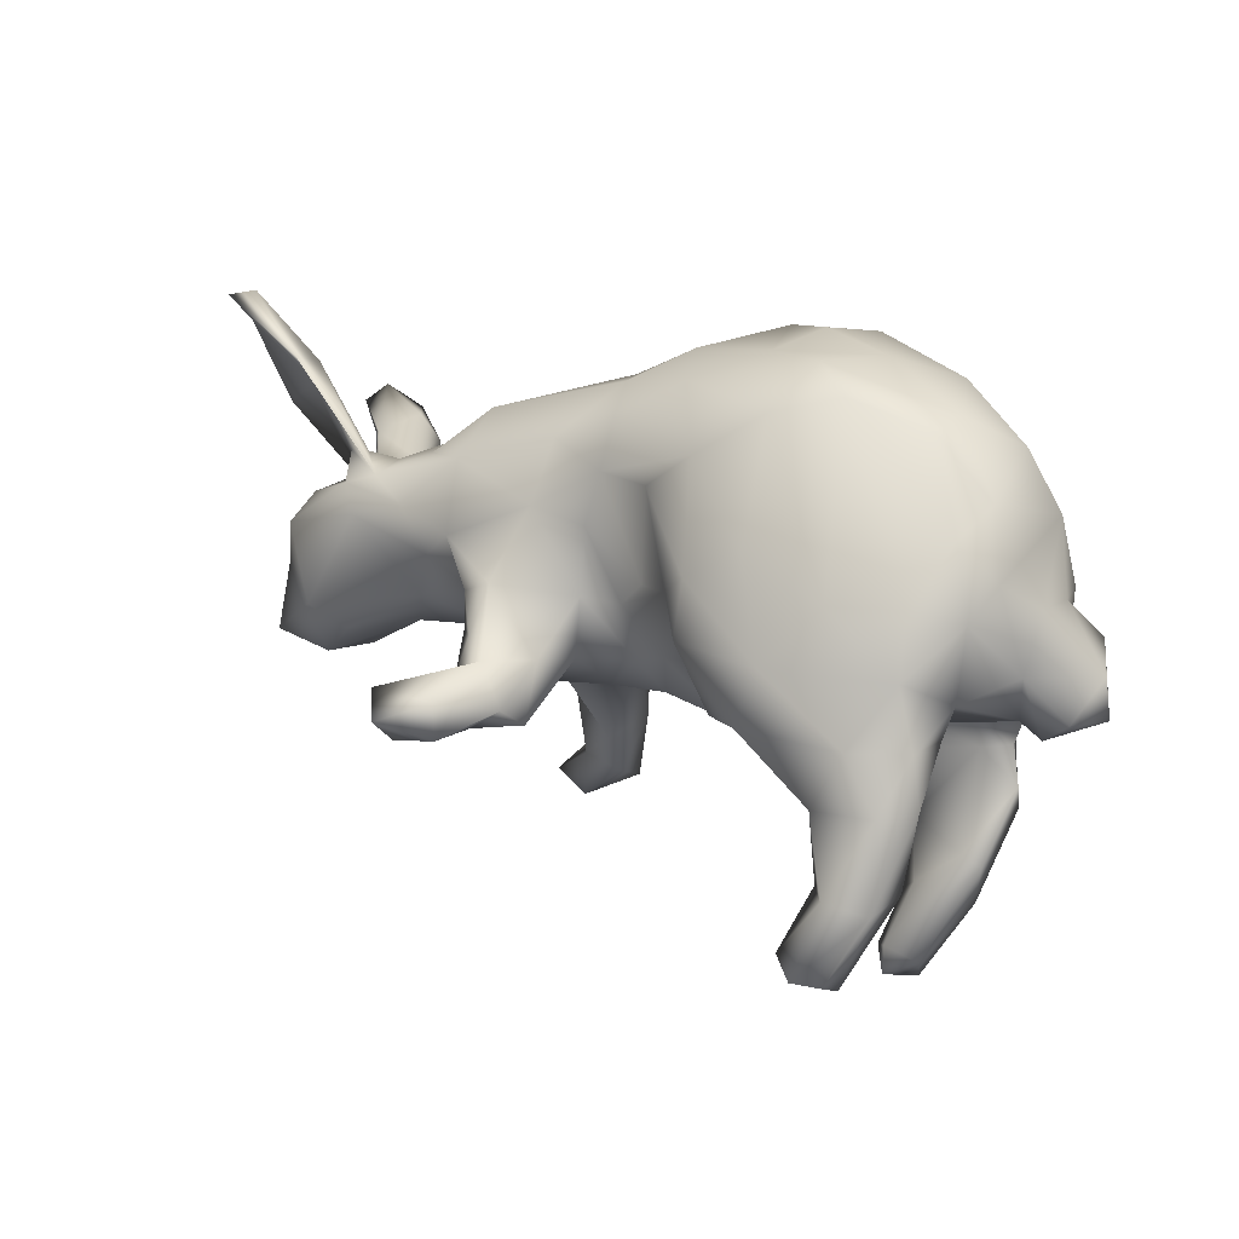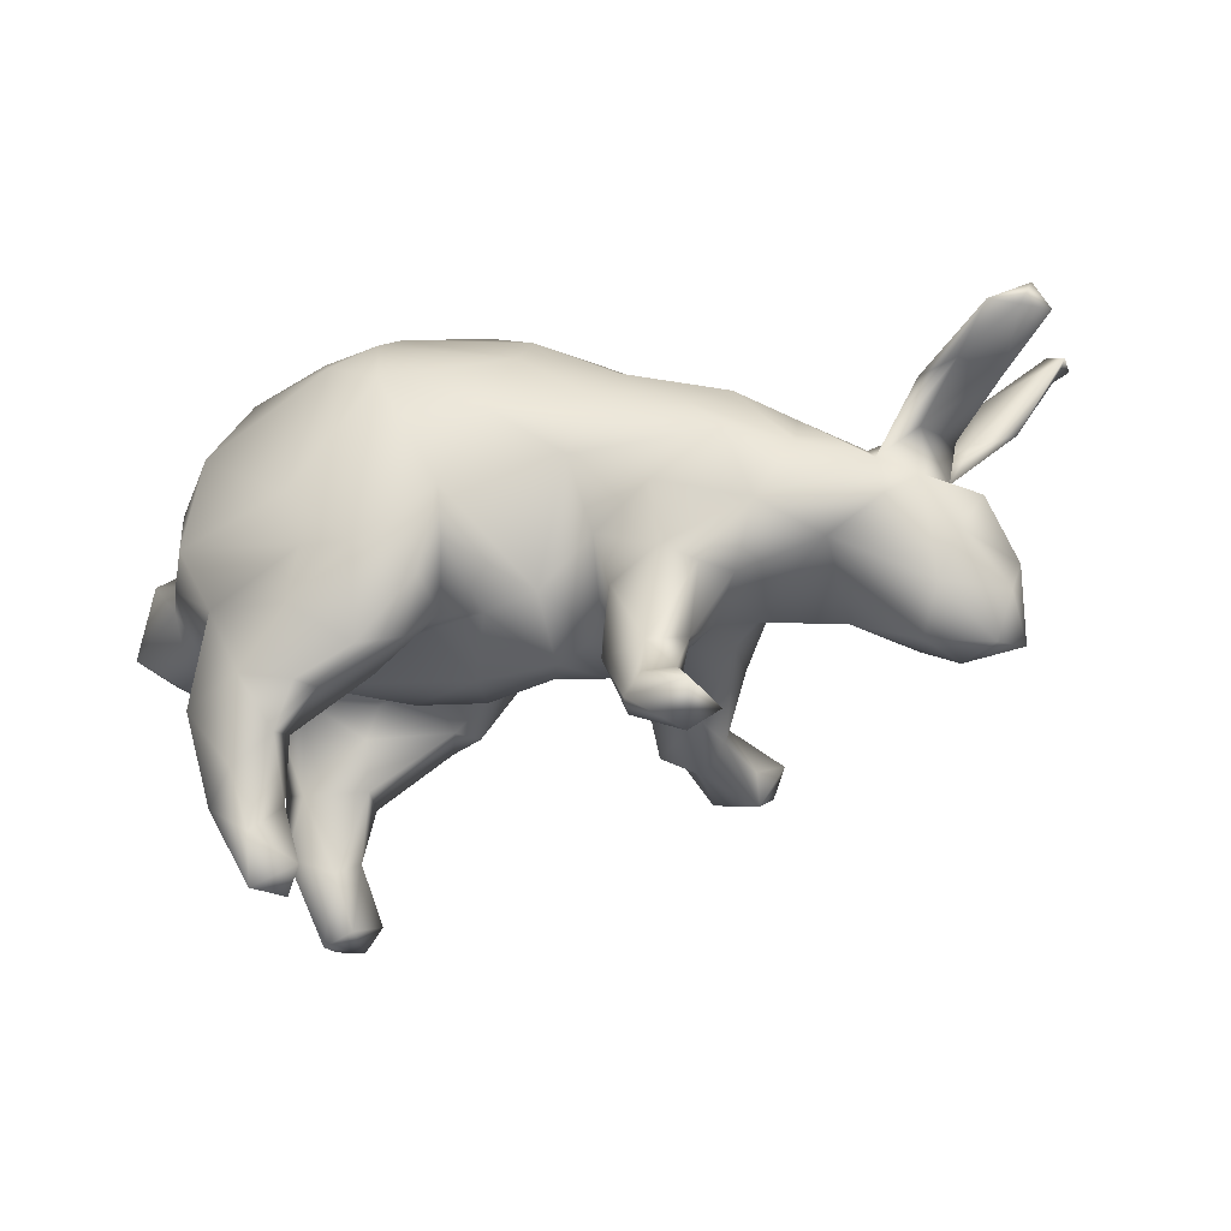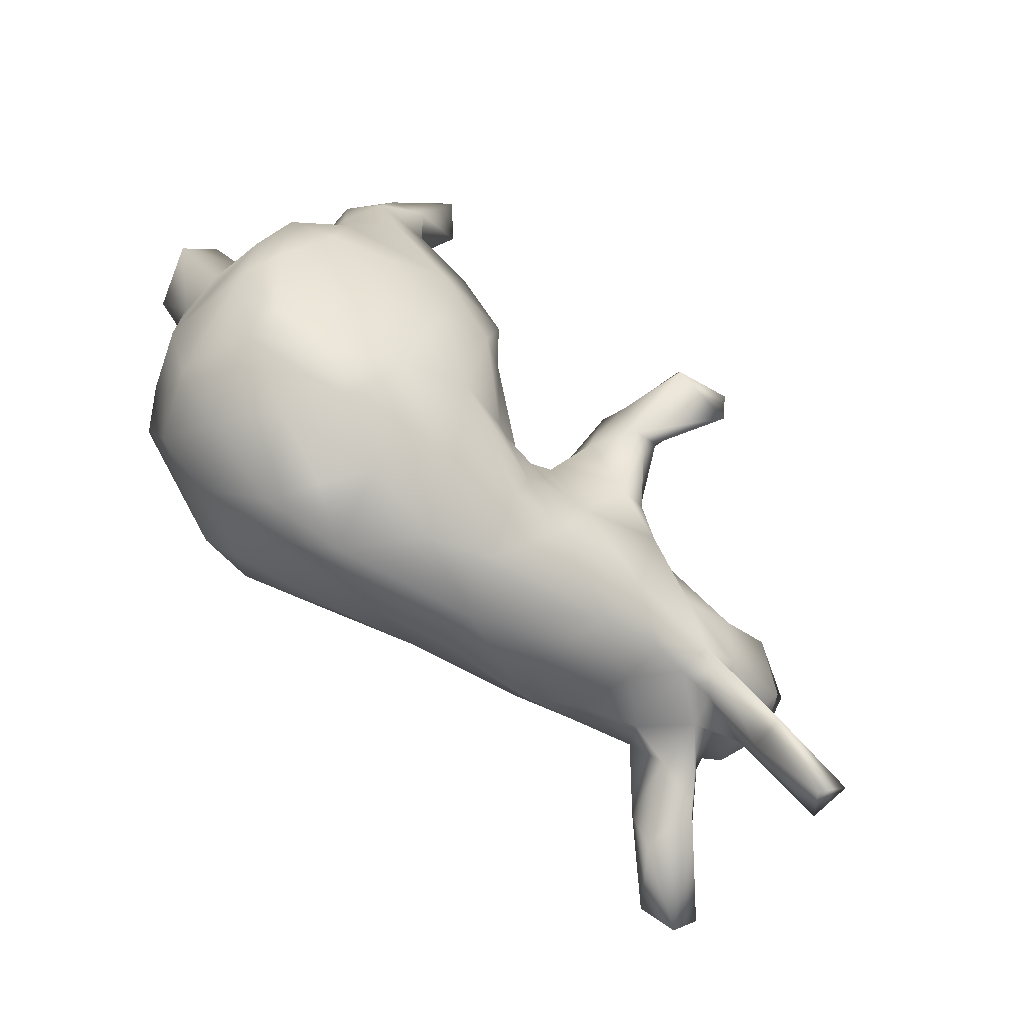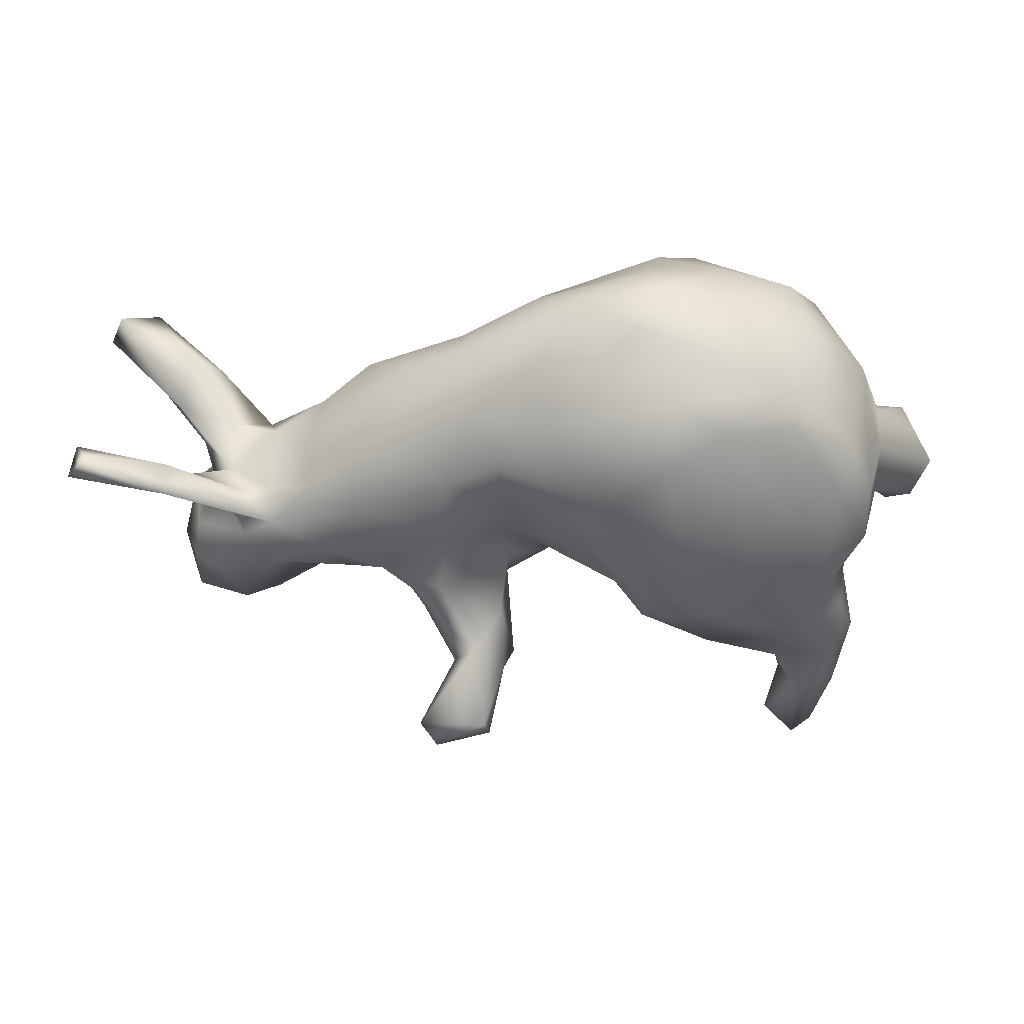
<metadata>
{"format":"obj","ext":"obj","renderer":"f3d","projection":"perspective","resolution":1024,"background":"white","views":[{"elev":32.1,"azim":-146.1,"up":"+Y"},{"elev":-53.8,"azim":17.0,"up":"+Y"},{"elev":79.0,"azim":43.5,"up":"+Y"},{"elev":-8.5,"azim":178.9,"up":"+Z"}]}
</metadata>
<code>
v 0.7942 0.2134 0.002106
v 0.7969 0.265 -0.05613
v 0.7853 -0.03073 0.232
v 0.7806 0.2267 -0.03052
v 0.7054 -0.03947 0.2793
v 0.7705 0.2664 -0.02253
v 0.6999 0.1071 -0.03975
v 0.7459 -0.04032 0.2586
v 0.6497 -0.02935 0.1974
v 0.7676 -0.01151 0.2695
v 0.6551 0.2075 -0.07359
v 0.6555 0.1796 -0.0211
v 0.6455 -0.1853 -0.08875
v 0.6533 0.007782 0.1029
v 0.6639 -0.138 -0.08487
v 0.638 -0.07976 0.001868
v 0.6443 0.161 -0.05077
v 0.6235 -0.00282 -0.08776
v 0.7019 -0.03595 0.1553
v 0.6317 -0.03344 -0.14
v 0.6093 -0.2497 -0.1209
v 0.6166 -0.008116 0.0496
v 0.6342 0.08136 -0.02029
v 0.6451 -0.002604 0.1994
v 0.6452 -0.2131 -0.169
v 0.5974 -0.1525 0.009541
v 0.5924 0.00669 -0.02699
v 0.6395 -0.1033 -0.1377
v 0.5645 0.01469 -0.000113
v 0.5907 -0.02252 0.1779
v 0.5532 -0.2238 -0.1637
v 0.5638 -0.07858 0.05984
v 0.4931 0.07086 -0.1004
v 0.4908 0.03352 -0.161
v 0.539 0.0506 -0.1154
v 0.5517 0.08783 -0.08132
v 0.5764 -0.01748 0.0969
v 0.5138 -0.1202 0.07483
v 0.5679 -0.001377 0.08036
v 0.5512 0.06793 -0.04329
v 0.5075 -0.05832 0.09154
v 0.5535 -0.2083 -0.02608
v 0.5524 -0.1193 -0.2026
v 0.4196 -0.1367 0.03841
v 0.4955 -0.001187 0.0682
v 0.5131 -0.2265 -0.1048
v 0.4192 0.06247 -0.1372
v 0.4921 0.0725 -0.04349
v 0.4974 -0.1553 -0.1795
v 0.4302 0.101 -0.04316
v 0.4151 -0.1492 -0.1085
v 0.3386 -0.119 0.1165
v 0.4056 -0.02746 0.1311
v 0.409 0.05539 0.1109
v 0.4348 0.09192 0.02611
v 0.3522 0.0121 -0.1648
v 0.3303 0.08332 0.1681
v 0.3905 -0.08405 -0.1333
v 0.3175 0.1673 0.09863
v 0.2841 -0.1289 -0.08043
v 0.3062 0.06514 -0.1752
v 0.3458 0.1391 -0.09183
v 0.2696 0.06454 0.1789
v 0.2919 -0.01903 -0.1559
v 0.2557 -0.4322 0.01793
v 0.2014 -0.1649 0.1122
v 0.2855 -0.1493 0.02598
v 0.1974 -0.09027 -0.4449
v 0.2017 -0.06399 0.1531
v 0.2492 -0.1855 0.08306
v 0.2153 -0.05487 -0.4666
v 0.238 -0.03769 -0.2283
v 0.2486 0.01146 -0.2108
v 0.1942 -0.3722 0.006483
v 0.1947 0.2173 0.1431
v 0.1808 -0.08773 -0.3128
v 0.2136 -0.2462 0.006813
v 0.2438 -0.1074 -0.1333
v 0.2082 -0.4663 0.02278
v 0.2061 -0.0654 -0.3982
v 0.236 -0.1588 -0.04787
v 0.2317 -0.4486 0.09287
v 0.3451 0.1835 -0.004594
v 0.1637 -0.1311 -0.2231
v 0.2055 -0.3675 0.0526
v 0.1855 -0.05025 -0.3207
v 0.1899 -0.007497 -0.2812
v 0.2435 -0.02909 -0.4305
v 0.1661 -0.3017 0.05951
v 0.1505 -0.02031 -0.3056
v 0.1526 -0.1222 -0.1775
v 0.312 -0.007076 0.1693
v 0.1178 -0.2855 -0.04463
v 0.1646 -0.3938 0.07826
v 0.1621 -0.1758 -0.05769
v 0.1259 -0.0635 -0.4451
v 0.1991 0.2018 -0.05925
v 0.1236 -0.3741 -0.000912
v 0.1347 -0.01133 -0.435
v 0.1199 -0.1749 0.07318
v 0.1334 -0.09529 -0.3585
v 0.1052 0.1871 -0.08307
v 0.2098 0.03364 -0.2064
v 0.1965 0.1231 -0.1221
v 0.1378 -0.4278 0.07013
v 0.08298 -0.1039 -0.3004
v 0.1133 0.2498 -0.03744
v 0.1427 0.06652 0.2273
v 0.1716 0.1528 0.2032
v 0.1006 -0.06888 -0.3325
v 0.1062 -0.03906 -0.2375
v 0.1086 0.1146 -0.1163
v 0.09478 -0.07269 -0.1617
v 0.09489 0.02256 -0.1489
v 0.09417 -0.0147 0.1941
v 0.09401 -0.2746 0.02538
v 0.06191 -0.1304 -0.1158
v 0.07026 0.3083 0.1062
v 0.056 0.229 0.2445
v 0.01936 -0.07014 -0.1208
v 0.1551 0.2537 0.05633
v 0.08209 -0.1638 -0.01427
v 0.04175 0.0163 -0.125
v 0.1053 -0.09184 0.1058
v 0.009124 0.2088 -0.1152
v 0.003667 0.06419 -0.1323
v -0.06085 0.2755 -0.1137
v 0.009106 -0.1244 0.05675
v -0.000808 0.02455 0.2786
v 0.03238 0.3057 0.01764
v -0.01693 -0.124 -0.09886
v -0.001064 -0.1409 -0.0625
v -0.06368 -0.1638 0.06903
v -0.05949 -0.01216 -0.1709
v -0.07262 -0.09386 0.2498
v 0.03963 0.1499 0.2713
v -0.07941 0.1149 -0.2027
v -0.1613 0.3761 0.04508
v -0.1141 -0.1572 -0.04506
v -0.08279 -0.1459 0.1968
v -0.0178 0.3235 0.2176
v -0.05872 0.3452 0.09184
v -0.1186 -0.1993 0.1846
v -0.1607 -0.236 0.1126
v -0.09993 0.3604 0.1685
v -0.1222 0.006187 -0.1789
v -0.1236 -0.1179 -0.1167
v -0.1319 0.2594 0.2893
v -0.1145 0.1566 -0.2151
v -0.1208 -0.1713 0.09051
v -0.1269 0.08417 -0.2551
v -0.1405 0.075 0.3382
v -0.1975 -0.1564 0.2331
v -0.1443 -0.1531 0.05573
v -0.1886 -0.005839 -0.2628
v -0.2258 -0.2285 0.05752
v -0.1449 0.3407 -0.05913
v -0.1469 0.3386 0.2398
v -0.2176 0.3661 0.1284
v -0.1512 0.1881 0.3288
v -0.2294 0.3638 -0.00697
v -0.1867 0.2029 -0.1886
v -0.2894 -0.2762 0.09389
v -0.2173 0.1354 0.3423
v -0.2225 -0.2579 0.1368
v -0.2239 -0.1163 -0.09149
v -0.2134 -0.03 -0.2207
v -0.2163 -0.1209 0.03191
v -0.2433 0.01172 -0.2914
v -0.3897 -0.06793 -0.04057
v -0.2588 -0.1521 0.05986
v -0.31 -0.1934 0.185
v -0.2257 -0.01909 -0.1184
v -0.3166 0.1741 -0.1992
v -0.3571 -0.086 -0.2483
v -0.2956 -0.04968 0.27
v -0.3147 -0.2777 0.1176
v -0.2547 0.2409 0.292
v -0.3521 -0.4589 -0.05111
v -0.3582 -0.2696 0.02154
v -0.3809 -0.4766 -0.08821
v -0.3303 -0.01291 -0.09672
v -0.3989 0.02623 -0.28
v -0.3488 -0.02395 -0.1985
v -0.3606 -0.3116 0.06442
v -0.3739 -0.235 -0.3873
v -0.3175 -0.1063 0.04233
v -0.3708 -0.3679 -0.02118
v -0.3141 -0.005568 -0.1565
v -0.3703 -0.05571 -0.3108
v -0.389 -0.1619 -0.3192
v -0.3569 0.339 0.0756
v -0.3917 -0.2574 0.1352
v -0.2569 0.08857 -0.2585
v -0.4205 -0.2296 -0.4346
v -0.4175 -0.4918 -0.0446
v -0.398 -0.3305 -0.04359
v -0.274 -0.1411 0.2365
v -0.403 -0.2744 -0.3477
v -0.4221 -0.1469 -0.3637
v -0.4068 -0.4351 0.005413
v -0.3856 -0.4134 -0.1001
v -0.3488 0.3397 0.01563
v -0.4221 -0.3551 0.05498
v -0.4284 0.08453 0.2771
v -0.4277 0.01639 -0.127
v -0.2975 0.3198 0.2099
v -0.453 -0.2806 -0.3602
v -0.425 -0.1075 0.06419
v -0.4547 -0.2766 -0.01851
v -0.4148 0.1817 -0.1626
v -0.4562 -0.2402 -0.41
v -0.4187 -0.2013 -0.2921
v -0.367 0.2064 0.2749
v -0.4507 -0.09444 -0.2202
v -0.4337 0.2468 -0.07141
v -0.4398 -0.4246 -0.09453
v -0.4337 0.1035 -0.2075
v -0.4852 -0.2879 -0.01654
v -0.4274 -0.1589 0.1812
v -0.4673 -0.06194 0.2285
v -0.4899 -0.1653 -0.2718
v -0.4763 -0.1062 0.1028
v -0.4726 -0.3679 0.003539
v -0.4611 -0.04024 -0.3014
v -0.4776 0.008508 -0.1615
v -0.409 0.2615 0.1786
v -0.4709 -0.1447 0.0875
v -0.4507 0.2716 -0.003795
v -0.4841 -0.1584 -0.3439
v -0.499 -0.0406 -0.2559
v -0.5151 -0.03543 -0.006657
v -0.4312 -0.1499 0.06176
v -0.4946 -0.1918 0.06186
v -0.4861 -0.2512 0.09025
v -0.4701 0.01918 -0.2259
v -0.4845 0.2013 0.139
v -0.478 0.0434 -0.1297
v -0.4866 0.1703 -0.1339
v -0.5063 -0.04945 0.1563
v -0.4845 0.05298 0.2125
v -0.4935 0.1961 -0.06248
v -0.5232 0.1299 0.01559
v -0.528 0.05487 -0.03916
v -0.5341 -0.0177 0.1008
v -0.5231 0.0281 0.1138
v -0.5629 -0.03104 -0.03792
v -0.5255 0.1105 0.08669
v -0.5982 0.005627 -0.03738
v -0.5774 0.06159 0.1022
v -0.6231 -0.01932 0.03746
v -0.6219 0.0651 0.009711
f 137 151 149
f 127 125 149
f 127 162 157
f 157 162 174
f 174 211 161
f 216 161 211
f 157 174 161
f 80 76 68
f 68 76 101
f 96 68 101
f 68 88 80
f 86 80 88
f 80 86 76
f 86 88 90
f 90 88 99
f 90 99 110
f 96 101 110
f 99 96 110
f 110 101 106
f 194 151 169
f 149 151 194
f 162 194 174
f 149 194 162
f 127 149 162
f 88 68 71
f 96 71 68
f 71 96 99
f 88 71 99
f 193 172 220
f 165 172 177
f 165 143 153
f 144 143 165
f 144 150 143
f 193 220 235
f 177 172 193
f 163 165 177
f 144 165 163
f 204 193 235
f 185 193 204
f 185 177 193
f 163 177 185
f 94 89 105
f 94 85 89
f 74 79 98
f 65 79 74
f 65 74 85
f 201 185 204
f 98 79 105
f 196 201 224
f 179 201 196
f 10 8 3
f 8 5 9
f 82 94 105
f 79 82 105
f 82 85 94
f 65 85 82
f 65 82 79
f 196 224 217
f 188 179 202
f 217 181 196
f 181 179 196
f 179 181 202
f 152 160 164
f 152 164 176
f 153 152 176
f 135 152 153
f 135 129 152
f 30 5 24
f 9 5 30
f 221 176 205
f 220 198 221
f 198 176 221
f 198 153 176
f 220 172 198
f 153 198 172
f 143 135 153
f 140 135 143
f 140 143 150
f 165 153 172
f 179 188 201
f 111 113 114
f 184 189 206
f 123 134 137
f 112 123 126
f 76 84 101
f 101 84 106
f 111 110 106
f 175 184 215
f 231 215 226
f 72 76 86
f 113 111 106
f 167 175 169
f 175 167 184
f 167 189 184
f 215 184 206
f 236 231 226
f 103 90 111
f 114 103 111
f 155 146 167
f 167 146 173
f 167 173 189
f 238 236 226
f 56 64 61
f 61 64 73
f 61 73 103
f 126 123 137
f 47 34 56
f 47 56 61
f 104 61 103
f 104 103 114
f 112 104 114
f 218 238 239
f 47 61 62
f 62 61 104
f 20 28 43
f 84 91 113
f 78 84 76
f 76 72 78
f 84 113 106
f 213 215 222
f 207 158 159
f 158 145 159
f 141 142 145
f 118 142 141
f 207 192 227
f 207 159 192
f 75 121 118
f 75 83 121
f 59 83 75
f 55 83 59
f 23 1 12
f 237 242 243
f 55 50 83
f 23 12 40
f 55 48 50
f 36 27 35
f 29 23 40
f 23 29 27
f 7 23 27
f 242 244 243
f 18 35 27
f 252 249 251
f 252 244 249
f 243 244 252
f 244 247 249
f 16 15 18
f 75 118 141
f 37 9 41
f 124 115 128
f 124 69 115
f 38 52 44
f 52 41 53
f 38 41 52
f 32 41 38
f 128 140 133
f 44 52 67
f 42 38 44
f 42 32 38
f 26 32 42
f 223 209 228
f 209 233 228
f 209 187 233
f 187 171 233
f 168 171 187
f 168 154 171
f 154 150 171
f 133 150 154
f 122 100 124
f 122 116 100
f 67 70 77
f 171 156 233
f 210 219 234
f 233 210 234
f 156 180 233
f 234 219 235
f 221 241 240
f 220 221 240
f 140 128 135
f 128 133 132
f 245 223 240
f 63 57 109
f 139 154 168
f 51 46 44
f 51 44 60
f 60 44 67
f 122 128 132
f 170 168 187
f 170 187 209
f 170 209 223
f 223 245 232
f 247 232 245
f 26 15 16
f 26 16 32
f 122 124 128
f 245 240 246
f 16 27 32
f 245 246 250
f 245 250 251
f 29 14 22
f 27 22 37
f 32 27 37
f 32 37 41
f 39 45 41
f 41 45 54
f 241 248 246
f 246 248 250
f 45 55 54
f 241 237 248
f 57 59 75
f 57 75 109
f 109 75 119
f 214 227 237
f 66 52 69
f 52 92 69
f 223 220 240
f 100 66 124
f 66 69 124
f 70 52 66
f 220 223 228
f 235 220 228
f 133 140 150
f 89 100 116
f 89 66 100
f 70 66 89
f 77 70 89
f 235 228 234
f 156 144 163
f 150 156 171
f 150 144 156
f 85 77 89
f 163 185 180
f 180 156 163
f 74 77 85
f 219 224 235
f 204 235 224
f 188 180 185
f 98 105 116
f 89 116 105
f 201 204 224
f 188 185 201
f 7 27 17
f 17 36 33
f 50 33 62
f 47 62 33
f 48 33 50
f 33 36 35
f 17 27 36
f 239 244 242
f 33 35 47
f 35 34 47
f 20 34 35
f 238 244 239
f 123 114 120
f 112 114 123
f 34 58 56
f 34 43 58
f 34 20 43
f 226 206 238
f 215 206 226
f 189 182 206
f 189 173 182
f 146 147 173
f 123 120 134
f 114 113 120
f 64 78 72
f 73 64 72
f 56 58 64
f 43 49 58
f 40 33 48
f 18 20 35
f 58 60 64
f 238 232 244
f 15 20 18
f 15 28 20
f 238 206 232
f 92 108 115
f 136 160 152
f 67 77 81
f 22 14 19
f 39 41 30
f 41 54 53
f 52 53 92
f 240 241 246
f 22 19 37
f 24 14 39
f 37 19 9
f 24 39 30
f 9 30 41
f 53 54 57
f 63 53 57
f 92 53 63
f 205 237 241
f 92 63 108
f 63 109 108
f 214 237 205
f 109 119 108
f 136 108 119
f 119 148 136
f 160 136 148
f 160 148 178
f 160 178 164
f 164 178 214
f 13 42 21
f 31 21 46
f 21 42 46
f 81 77 93
f 95 81 93
f 95 93 122
f 139 132 133
f 139 133 154
f 15 26 13
f 13 26 42
f 46 42 44
f 182 170 206
f 182 166 170
f 173 166 182
f 147 166 173
f 120 131 134
f 64 60 78
f 58 51 60
f 49 51 58
f 134 147 146
f 134 131 147
f 120 117 131
f 113 117 120
f 113 91 117
f 84 78 91
f 49 31 51
f 43 31 49
f 43 28 25
f 25 31 43
f 158 207 178
f 141 145 158
f 75 141 119
f 57 54 59
f 54 55 59
f 237 243 248
f 244 232 247
f 206 170 232
f 117 132 131
f 148 141 158
f 138 161 192
f 159 138 192
f 157 161 138
f 192 161 203
f 130 157 138
f 157 130 127
f 6 2 11
f 229 203 216
f 161 216 203
f 107 127 130
f 107 102 127
f 11 17 33
f 12 6 11
f 229 216 242
f 97 102 107
f 62 104 97
f 216 239 242
f 102 126 125
f 102 112 126
f 102 104 112
f 102 97 104
f 142 130 138
f 192 203 229
f 2 1 4
f 12 11 33
f 2 4 17
f 127 102 125
f 216 211 239
f 211 218 239
f 19 3 8
f 74 98 93
f 128 115 135
f 115 129 135
f 3 19 14
f 19 8 9
f 69 92 115
f 221 205 241
f 10 3 14
f 5 10 24
f 10 14 24
f 115 108 129
f 129 108 136
f 176 164 205
f 129 136 152
f 164 214 205
f 202 181 217
f 188 202 197
f 197 202 210
f 210 202 219
f 219 217 224
f 202 217 219
f 180 188 197
f 180 197 210
f 233 180 210
f 93 77 74
f 98 116 93
f 93 116 122
f 174 218 211
f 125 137 149
f 125 126 137
f 218 174 194
f 137 134 146
f 238 218 236
f 218 183 236
f 218 194 183
f 194 169 183
f 169 151 155
f 151 146 155
f 137 146 151
f 73 72 87
f 183 225 236
f 169 155 167
f 90 110 111
f 87 86 90
f 72 86 87
f 236 225 231
f 183 190 225
f 169 175 190
f 183 169 190
f 231 225 230
f 200 230 225
f 190 200 225
f 190 191 200
f 195 212 230
f 200 195 230
f 191 186 200
f 186 195 200
f 103 87 90
f 103 73 87
f 190 175 191
f 195 208 212
f 231 230 222
f 213 175 215
f 191 175 213
f 199 191 213
f 230 208 222
f 212 208 230
f 199 213 208
f 186 191 199
f 195 199 208
f 195 186 199
f 145 142 159
f 142 138 159
f 118 130 142
f 121 130 118
f 192 229 227
f 107 130 121
f 1 6 12
f 229 242 237
f 121 97 107
f 83 97 121
f 7 1 23
f 4 1 7
f 83 62 97
f 50 62 83
f 4 7 17
f 222 215 231
f 213 222 208
f 229 237 227
f 248 252 250
f 248 243 252
f 45 48 55
f 29 48 45
f 48 29 40
f 39 29 45
f 178 148 158
f 117 95 122
f 117 122 132
f 131 132 139
f 170 139 168
f 247 245 251
f 14 29 39
f 214 207 227
f 178 207 214
f 119 141 148
f 31 25 21
f 15 25 28
f 25 13 21
f 51 31 46
f 78 81 95
f 78 95 91
f 91 95 117
f 147 131 139
f 147 139 166
f 166 139 170
f 25 15 13
f 78 60 81
f 170 223 232
f 249 247 251
f 16 18 27
f 250 252 251
f 22 27 29
f 228 233 234
f 67 52 70
f 67 81 60
f 12 33 40
f 11 2 17
f 8 10 5
f 1 2 6

</code>
